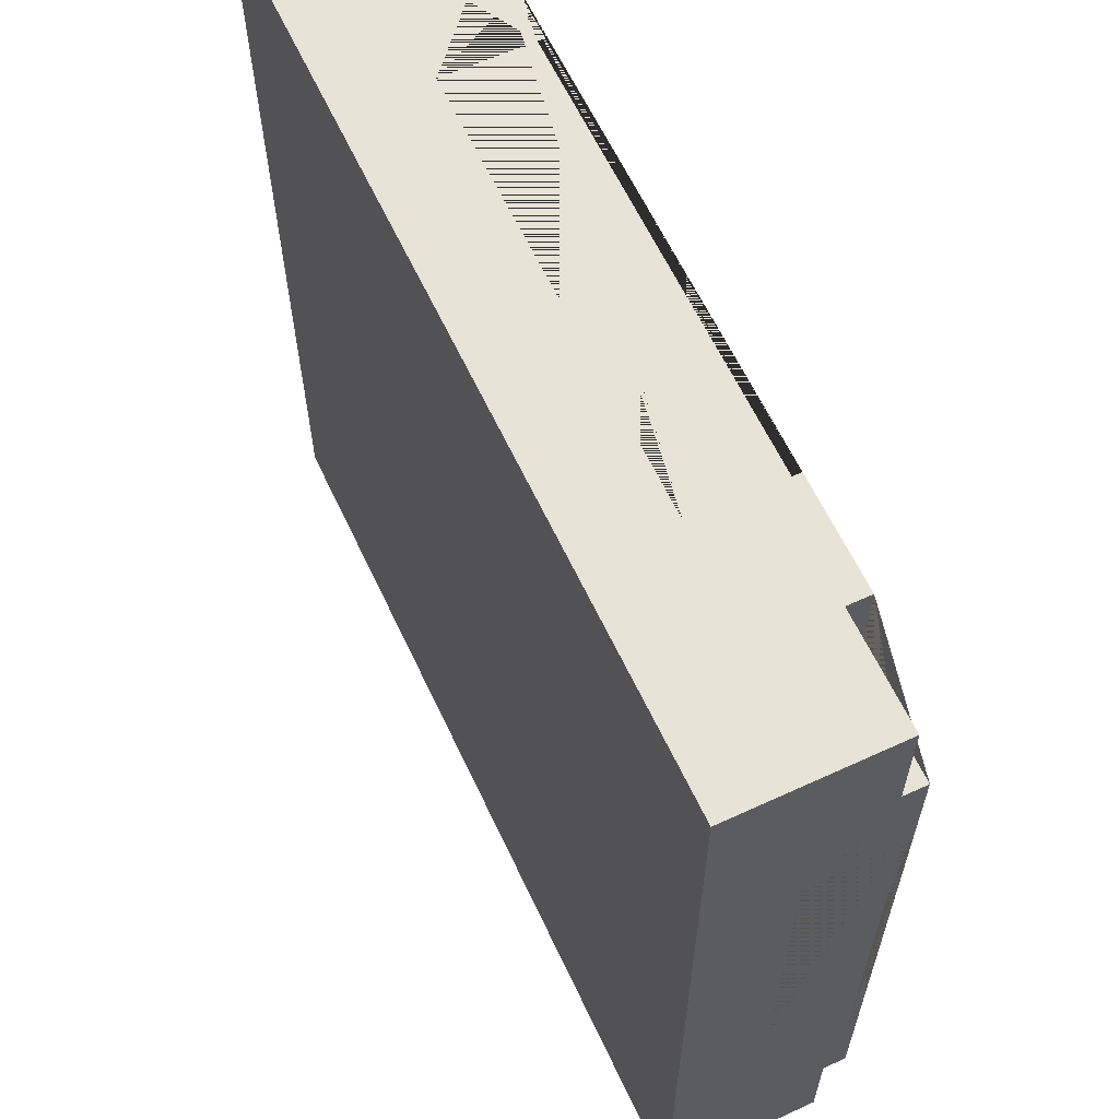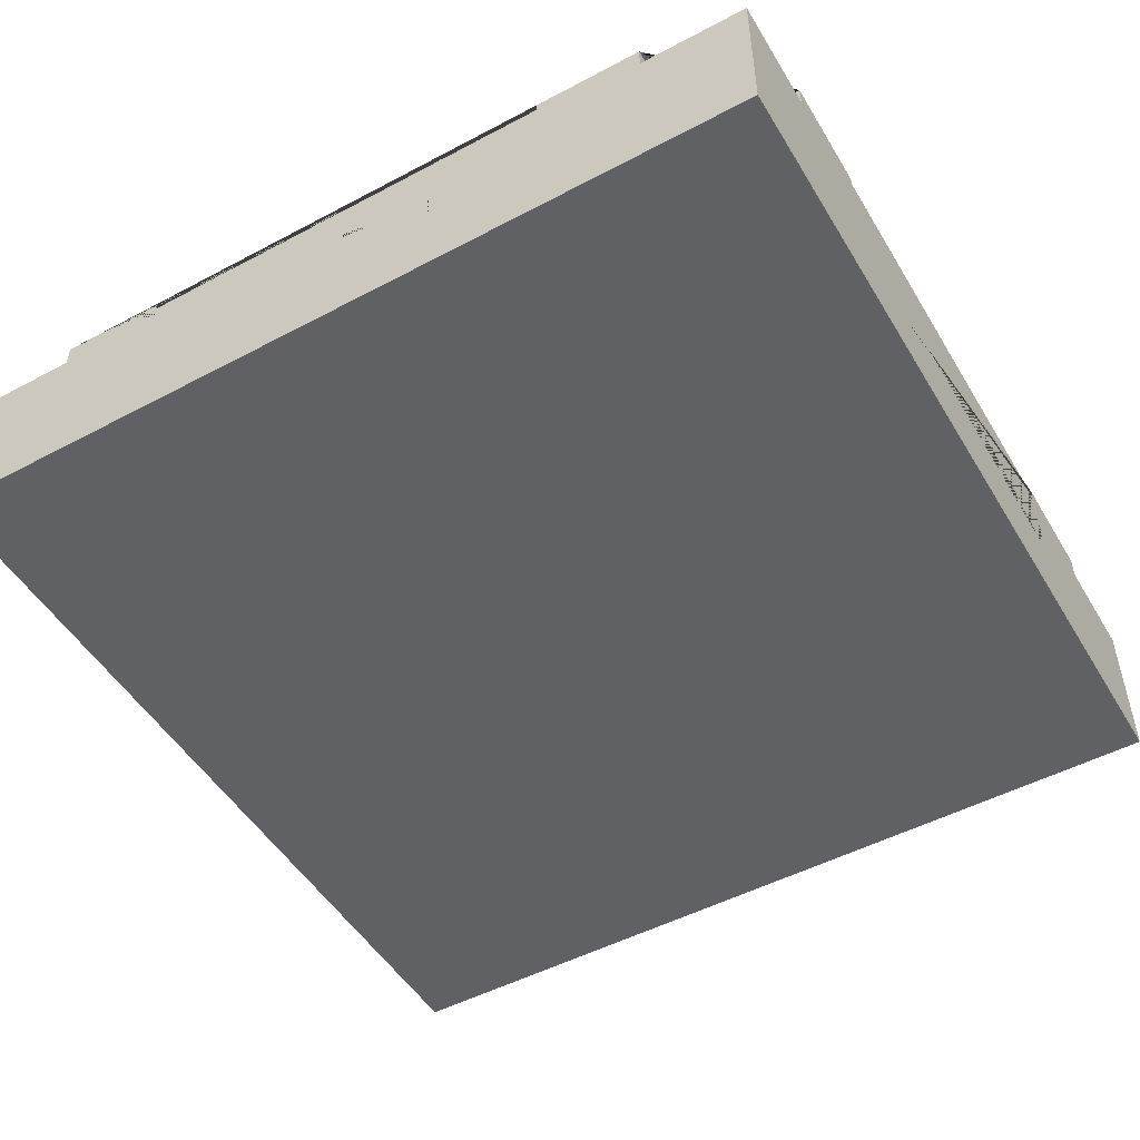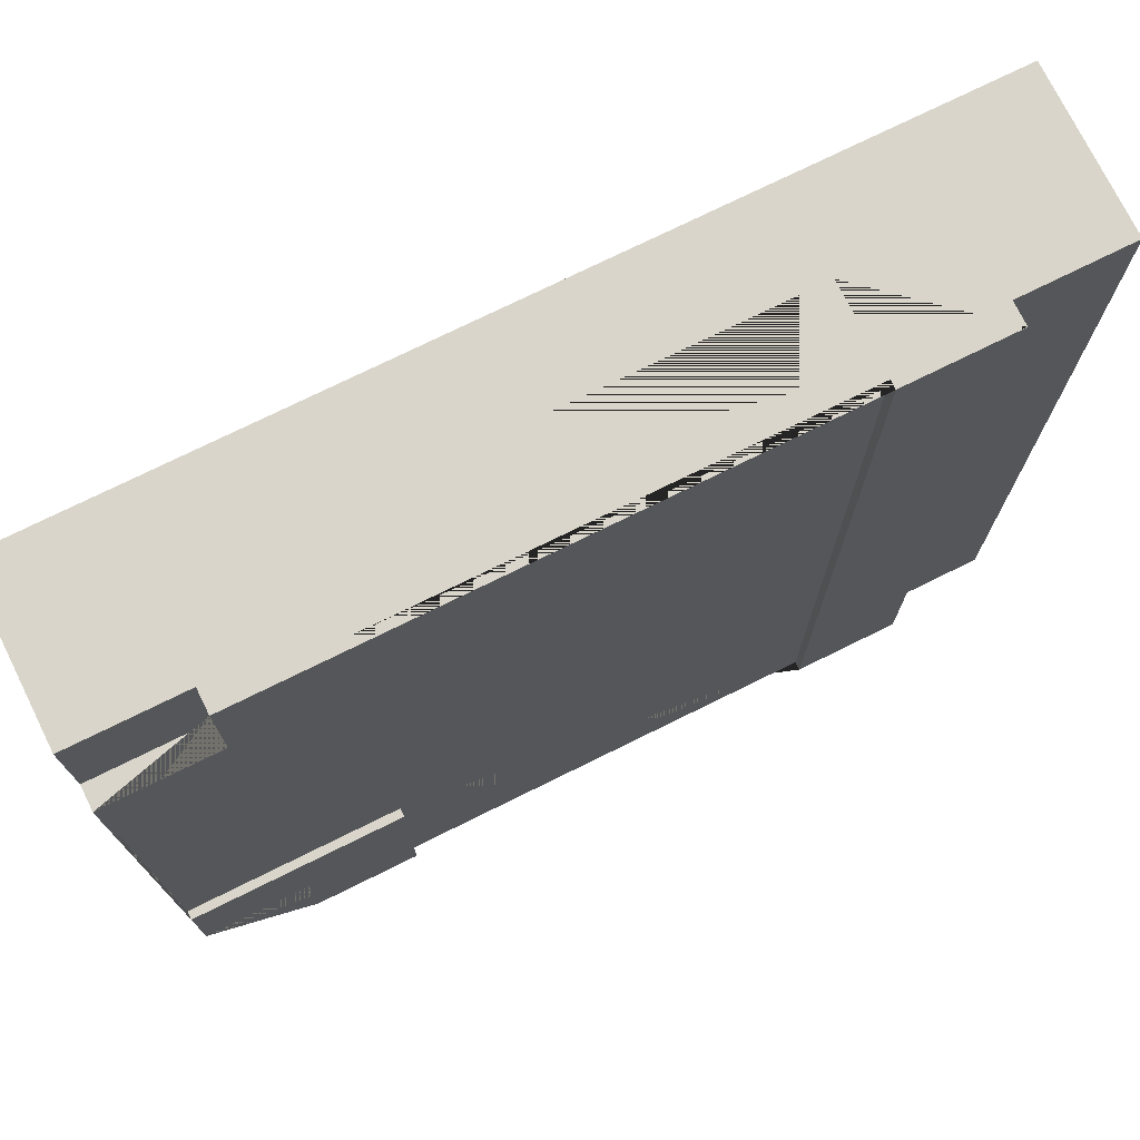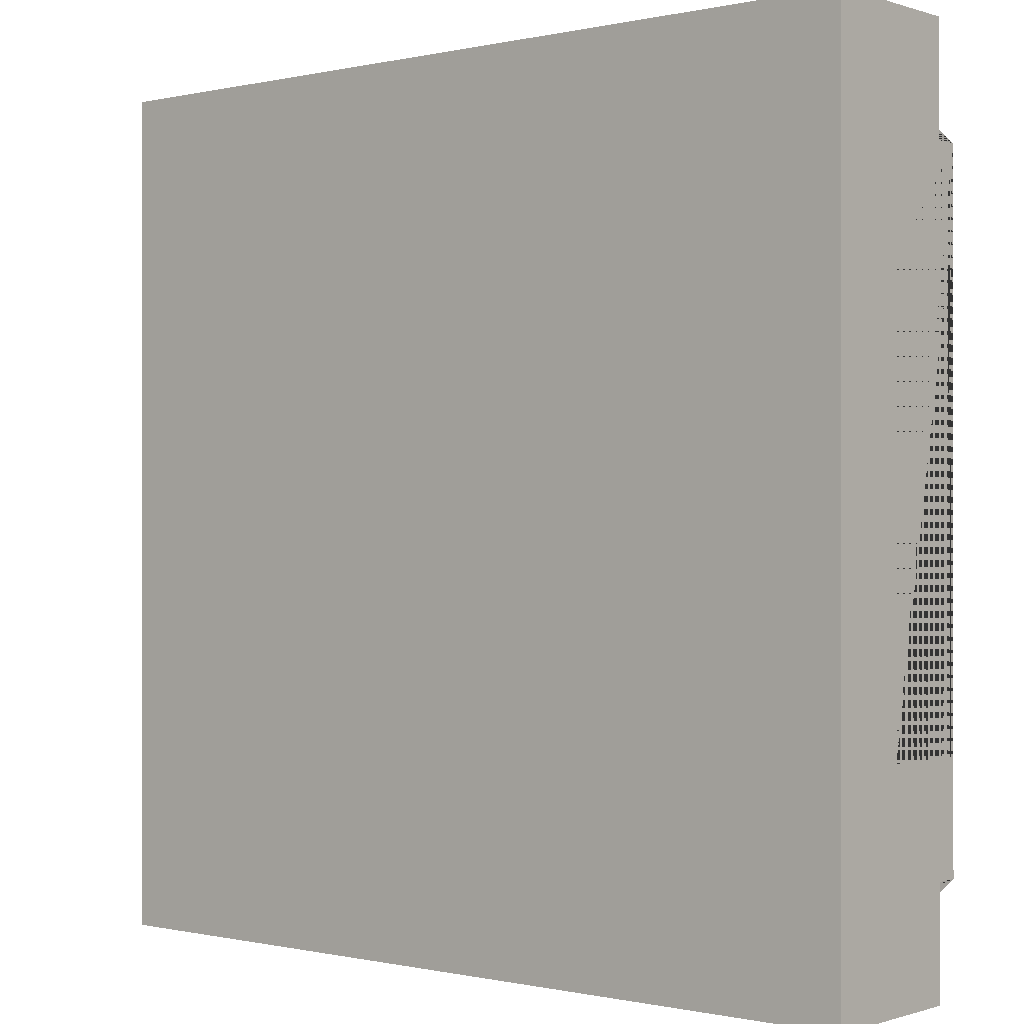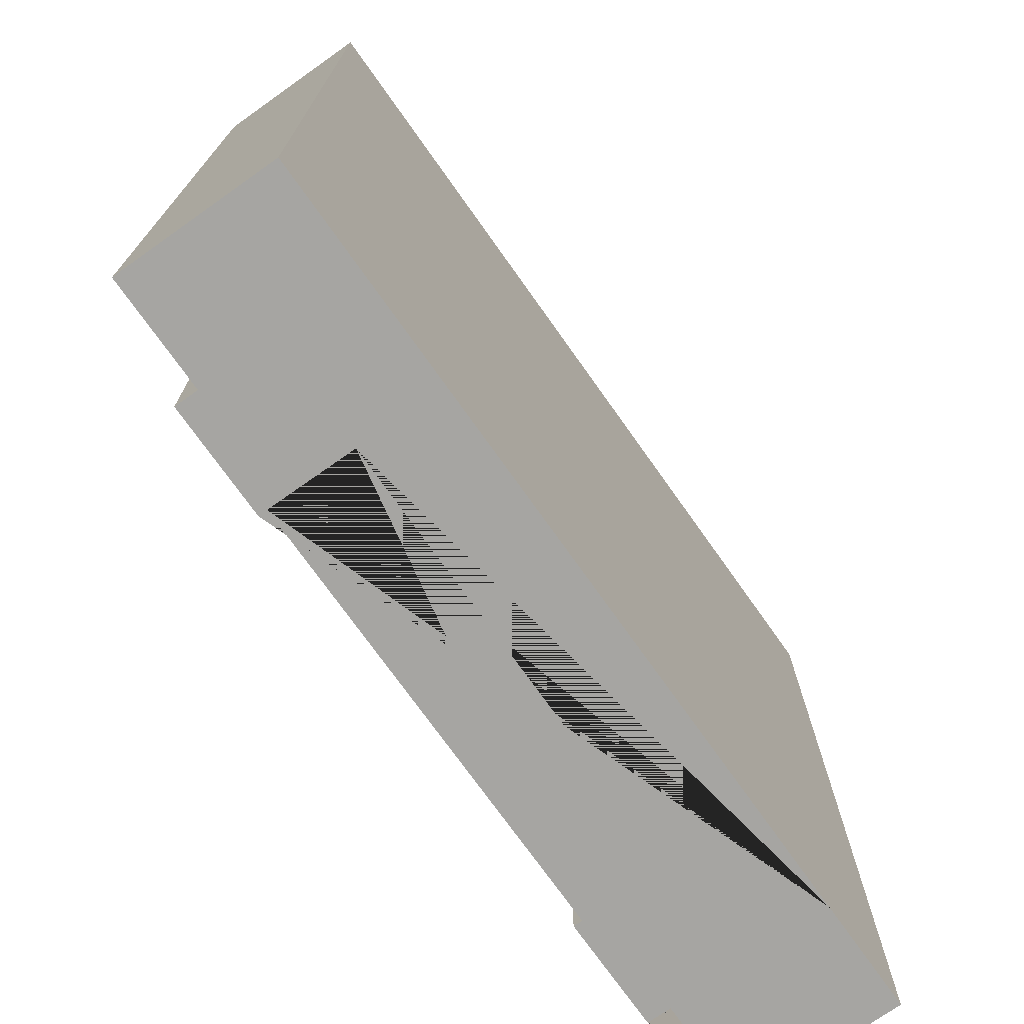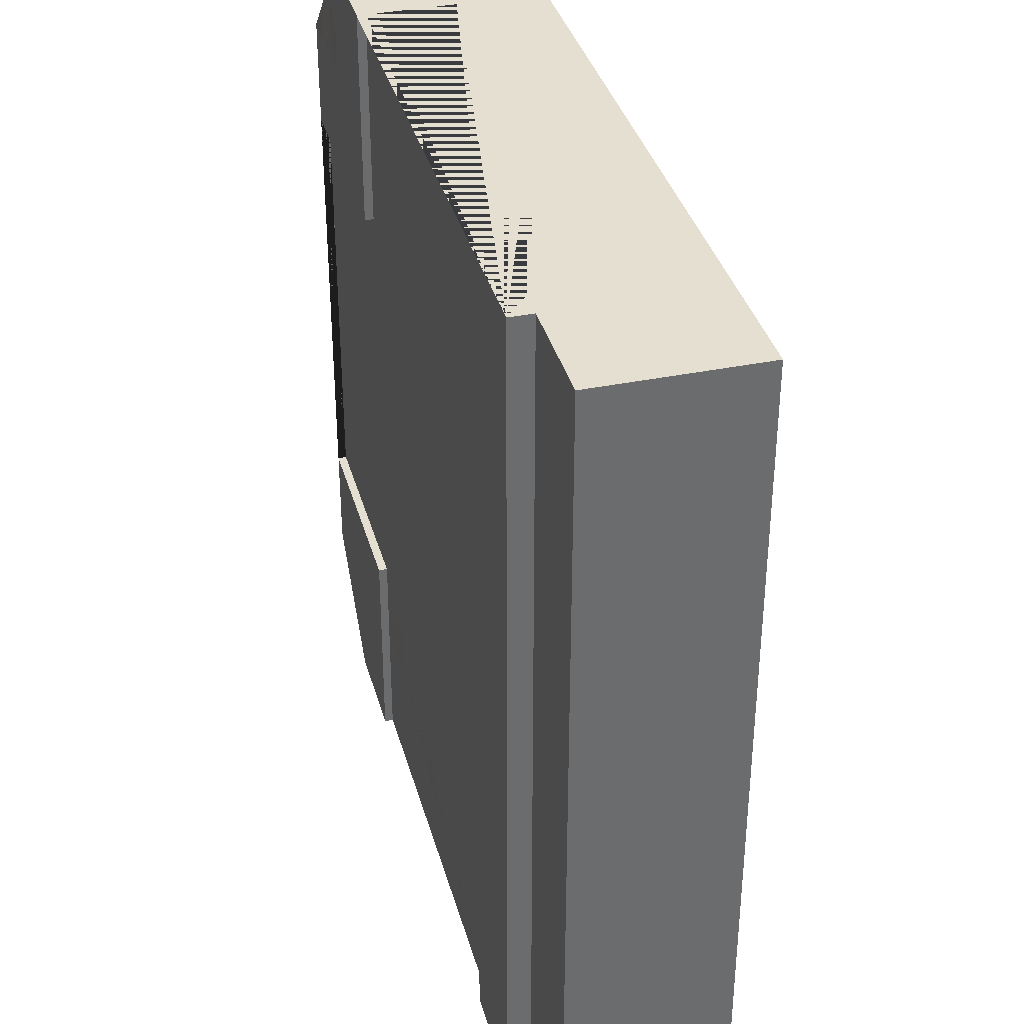
<metadata>
{"format":"obj","ext":"obj","renderer":"f3d","projection":"perspective","resolution":1024,"background":"white","views":[{"elev":62.2,"azim":64.9,"up":"+Z"},{"elev":-50.1,"azim":120.2,"up":"+Y"},{"elev":74.5,"azim":153.7,"up":"+Z"},{"elev":-0.3,"azim":40.2,"up":"+Z"},{"elev":-73.6,"azim":-54.7,"up":"+Z"},{"elev":36.6,"azim":-104.9,"up":"+Z"}]}
</metadata>
<code>
o Mesh1_Group1_Model
v 0.9187 0.2205 0
v 0.9187 0.2205 -0.1313
v 1.05 0.2205 -0.1313
v 1.05 0.2205 -0.2625
v 0.7875 0.2205 -0.2625
v 0.7875 0.2205 0
v 0.9187 0.1925 0
v 0.9187 0.1925 -0.1313
v 0.1313 0.2205 0
v 0.1313 0.1925 0
v 0.1313 0 -0
v 0.9187 0 -0
v 0.7875 0.21 0
v 0.7875 0.105 0
v 0.2625 0.105 0
v 0.2625 0.21 0
v 0.2625 0.2205 0
v 0.1313 0.2205 -1.05
v 0.1313 0.1925 -1.05
v 0.2625 0.2205 -1.05
v 0.9187 0 -1.05
v 0.1313 0 -1.05
v 0.2625 0.21 -1.05
v 0.2625 0.105 -1.05
v 0.7875 0.105 -1.05
v 0.7875 0.21 -1.05
v 0.7875 0.2205 -1.05
v 0.9187 0.2205 -1.05
v 0.9187 0.1925 -1.05
v 0 0 0
v 0 0 -1.05
v 1.05 0 -1.05
v 1.05 0 -0.9187
v 1.05 0 -0.1313
v 1.05 0 -0
v 0 0.1925 0
v 0 0.1925 -1.05
v 1.05 0.1925 -1.05
v 0.9187 0.1925 -0.9187
v 1.05 0.1925 -0.9187
v 0.9187 0.2205 -0.9187
v 1.05 0.2205 -0.9187
v 0.7875 0.2205 -0.7875
v 1.05 0.2205 -0.7875
v 1.05 0.1925 -0.1313
v 1.05 0.21 -0.7875
v 1.05 0.105 -0.7875
v 1.05 0.105 -0.2625
v 1.05 0.21 -0.2625
v 1.05 0.1925 0
v 0.7875 0.21 -0.7875
v 0.7875 0.21 -0.2625
f 1 2 3 4 5 6
f 2 1 7 8
f 9 10 11 12 7 1 6 13 14 15 16 17
f 9 18 19 10
f 20 18 9 17
f 21 22 19 18 20 23 24 25 26 27 28 29
f 28 41 39 29
f 42 41 28 27 43 44
f 41 42 40 39
f 3 45 34 33 40 42 44 46 47 48 49 4
f 3 2 8 45
f 51 46 44 43
f 20 17 16 23
f 52 13 6 5
f 49 52 5 4
f 26 51 43 27
f 11 30 31 22 21 32 33 34 35 12
f 30 11 10 36
f 36 10 19 37
f 37 19 22 31
f 31 30 36 37
f 32 21 29 38
f 29 39 40 38
f 45 8 7 50
f 50 7 12 35
f 35 34 45 50
f 38 40 33 32
f 23 16 13 52 49 46 51 26
f 16 15 14 13
f 49 48 47 46
f 26 25 24 23

</code>
